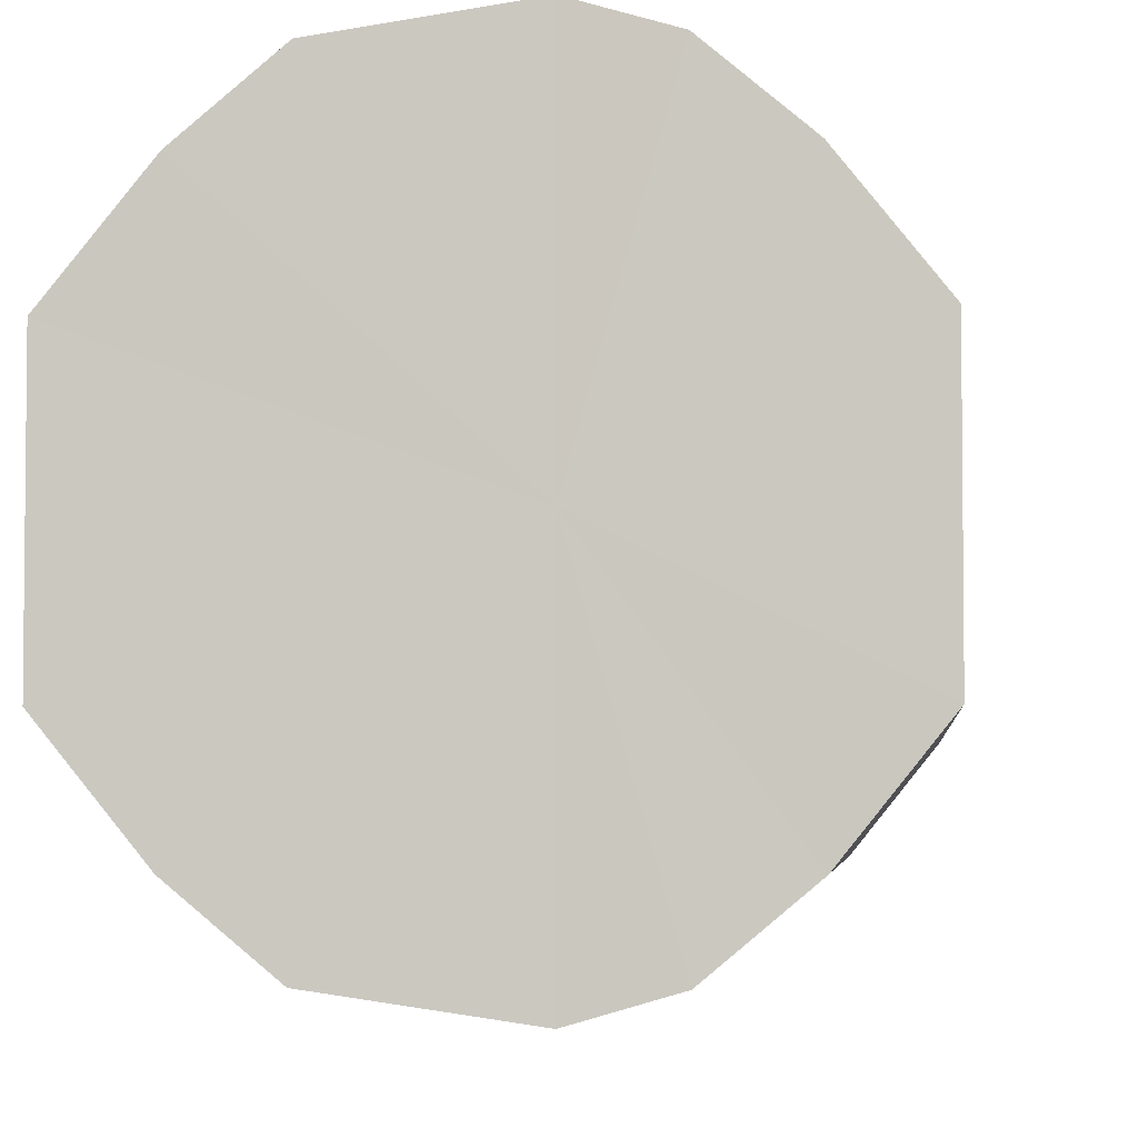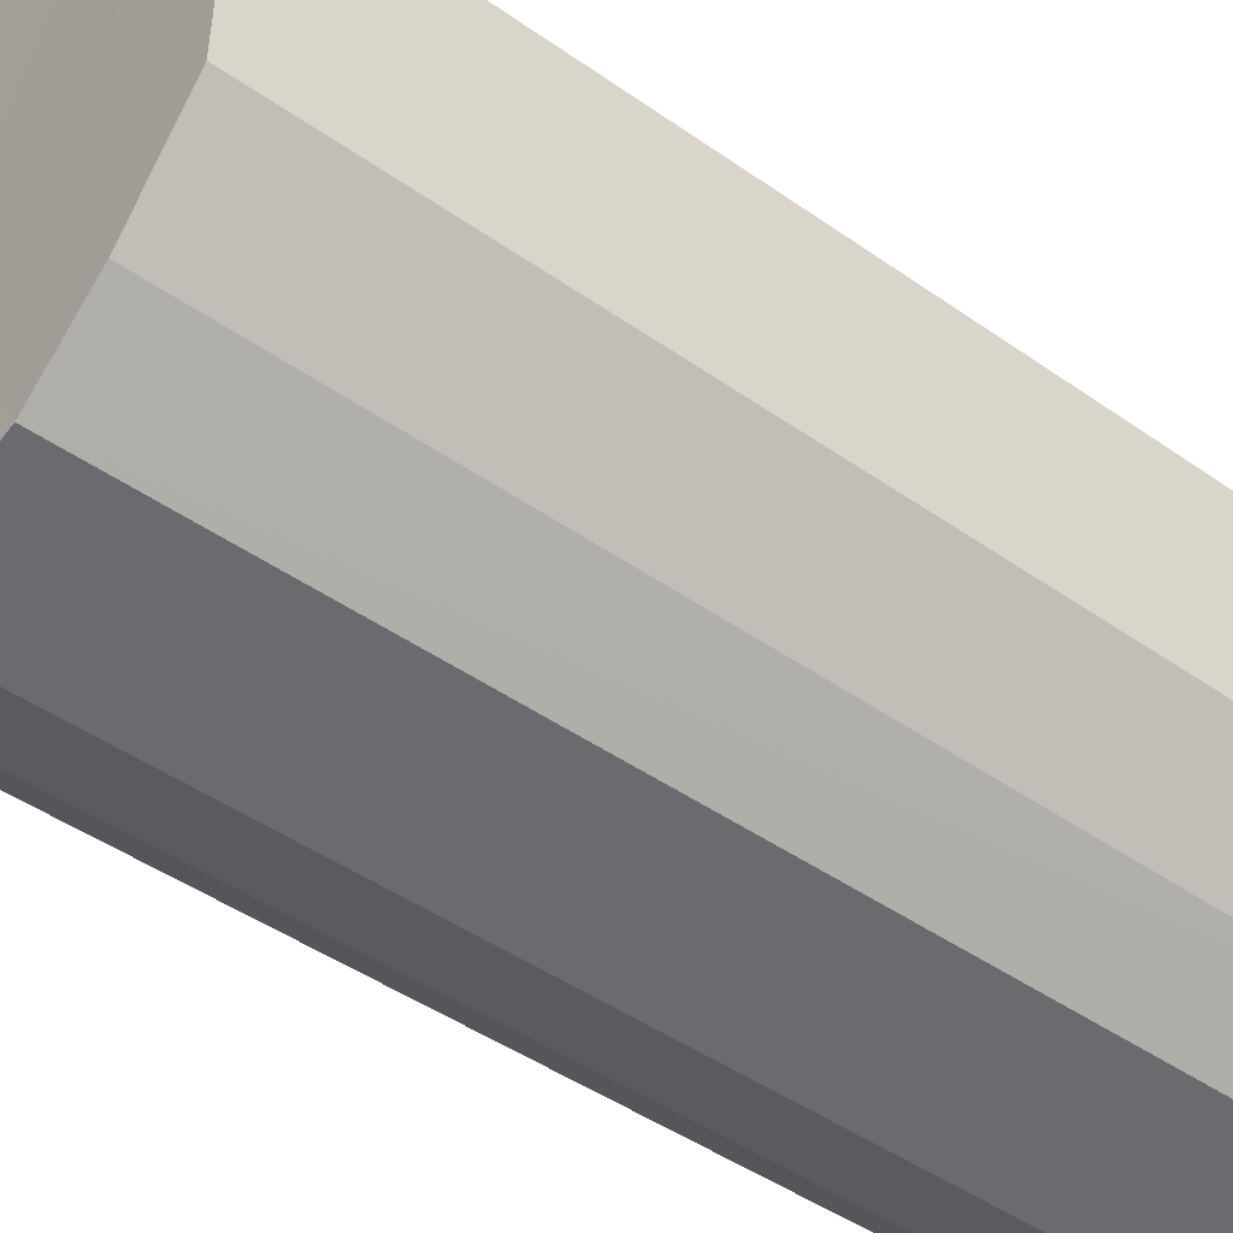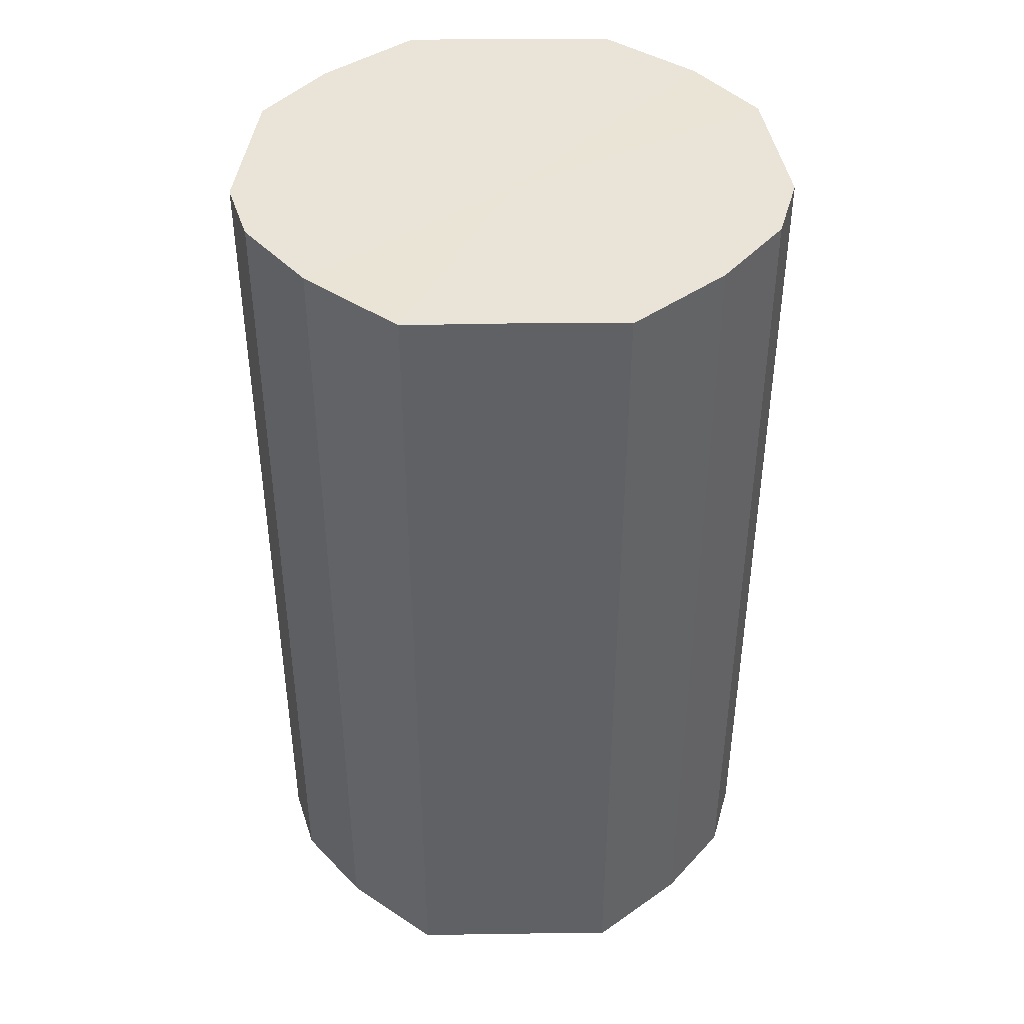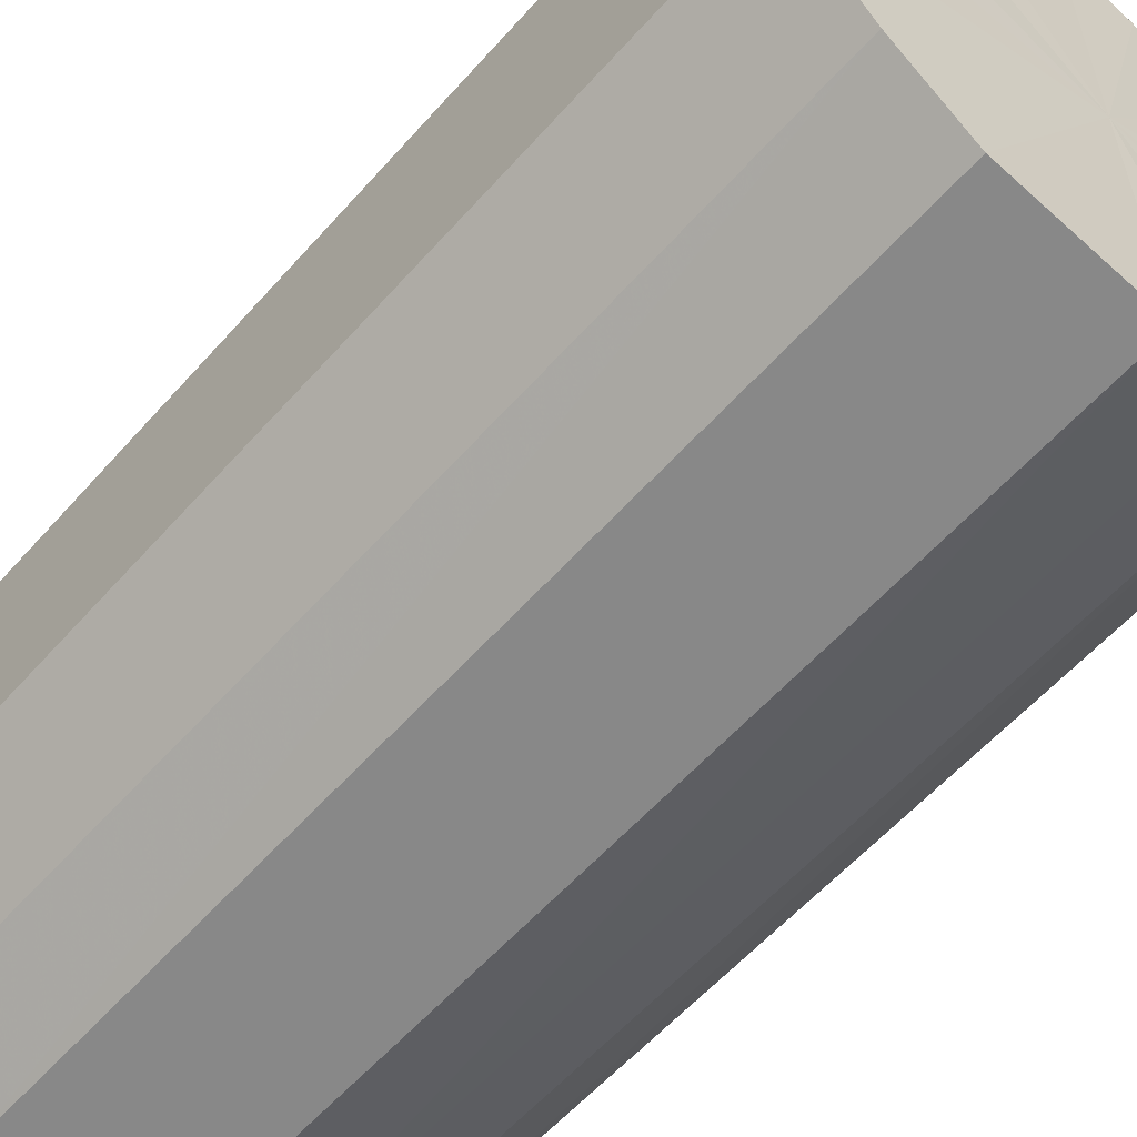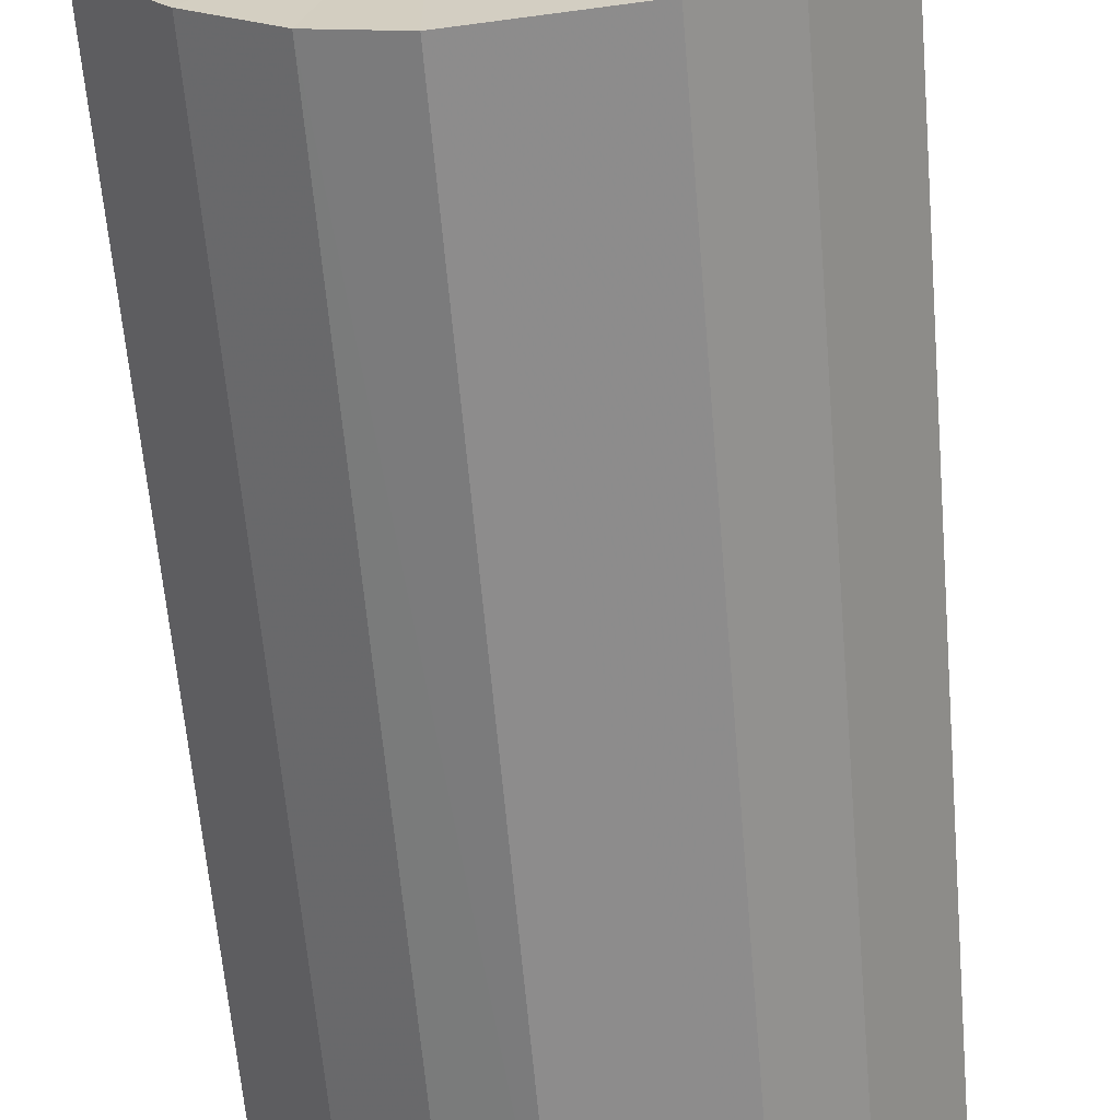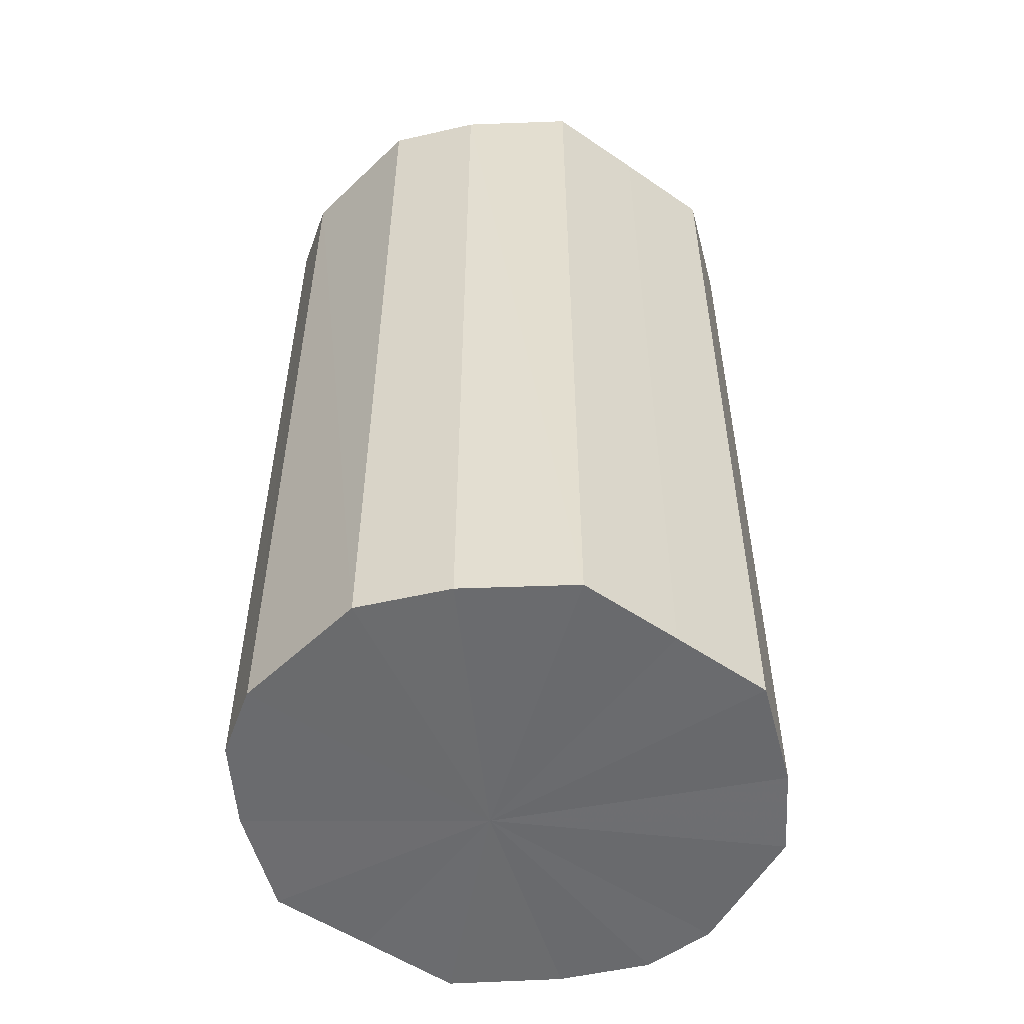
<metadata>
{"format":"obj","ext":"obj","renderer":"f3d","projection":"perspective","resolution":1024,"background":"white","views":[{"elev":-4.1,"azim":-174.7,"up":"+Z"},{"elev":-46.6,"azim":51.5,"up":"+Z"},{"elev":43.0,"azim":-90.8,"up":"+Y"},{"elev":-58.1,"azim":139.0,"up":"+Z"},{"elev":-63.2,"azim":5.0,"up":"+Z"},{"elev":-53.4,"azim":53.7,"up":"+Y"}]}
</metadata>
<code>
o 16048
v 2228 1862 7.417
v 2228 1862 7.432
v 2228 1862 7.417
v 2228 1862 7.444
v 2228 1862 7.432
v 2228 1862 7.402
v 2228 1862 7.402
v 2228 1862 7.452
v 2228 1862 7.444
v 2228 1862 7.39
v 2228 1862 7.39
v 2228 1862 7.455
v 2228 1862 7.452
v 2228 1862 7.381
v 2228 1862 7.381
v 2228 1862 7.452
v 2228 1862 7.455
v 2228 1862 7.378
v 2228 1862 7.378
v 2228 1862 7.444
v 2228 1862 7.452
v 2228 1862 7.381
v 2228 1862 7.381
v 2228 1862 7.432
v 2228 1862 7.444
v 2228 1862 7.39
v 2228 1862 7.39
v 2228 1862 7.417
v 2228 1862 7.432
v 2228 1862 7.402
v 2228 1862 7.402
v 2228 1862 7.417
v 2228 1862 7.417
v 2228 1862 7.432
v 2228 1862 7.432
v 2228 1862 7.444
v 2228 1862 7.444
v 2228 1862 7.402
v 2228 1862 7.417
v 2228 1862 7.39
v 2228 1862 7.402
v 2228 1862 7.452
v 2228 1862 7.452
v 2228 1862 7.381
v 2228 1862 7.39
v 2228 1862 7.378
v 2228 1862 7.381
v 2228 1862 7.455
v 2228 1862 7.455
v 2228 1862 7.381
v 2228 1862 7.378
v 2228 1862 7.39
v 2228 1862 7.381
v 2228 1862 7.452
v 2228 1862 7.452
v 2228 1862 7.402
v 2228 1862 7.39
v 2228 1862 7.417
v 2228 1862 7.402
v 2228 1862 7.444
v 2228 1862 7.444
v 2228 1862 7.432
v 2228 1862 7.417
v 2228 1862 7.432
v 2228 1862 7.417
v 2228 1862 7.432
v 2228 1862 7.417
v 2228 1862 7.444
v 2228 1862 7.402
v 2228 1862 7.452
v 2228 1862 7.39
v 2228 1862 7.455
v 2228 1862 7.381
v 2228 1862 7.452
v 2228 1862 7.378
v 2228 1862 7.444
v 2228 1862 7.381
v 2228 1862 7.432
v 2228 1862 7.39
v 2228 1862 7.417
v 2228 1862 7.402
v 2228 1862 7.417
v 2228 1862 7.417
v 2228 1862 7.432
v 2228 1862 7.402
v 2228 1862 7.444
v 2228 1862 7.39
v 2228 1862 7.452
v 2228 1862 7.381
v 2228 1862 7.455
v 2228 1862 7.378
v 2228 1862 7.452
v 2228 1862 7.381
v 2228 1862 7.444
v 2228 1862 7.39
v 2228 1862 7.432
v 2228 1862 7.402
v 2228 1862 7.417
f 1 2 3
f 2 4 5
f 6 1 7
f 4 8 9
f 10 6 11
f 8 12 13
f 14 10 15
f 12 16 17
f 18 14 19
f 16 20 21
f 22 18 23
f 20 24 25
f 26 22 27
f 24 28 29
f 30 26 31
f 28 30 32
f 33 34 35
f 35 36 37
f 38 39 33
f 40 41 38
f 37 42 43
f 44 45 40
f 46 47 44
f 43 48 49
f 50 51 46
f 52 53 50
f 49 54 55
f 56 57 52
f 58 59 56
f 55 60 61
f 62 63 58
f 61 64 62
f 65 66 67
f 65 68 66
f 65 67 69
f 65 70 68
f 65 69 71
f 65 72 70
f 65 71 73
f 65 74 72
f 65 73 75
f 65 76 74
f 65 75 77
f 65 78 76
f 65 77 79
f 65 80 78
f 65 79 81
f 65 81 80
f 82 83 84
f 82 85 83
f 82 84 86
f 82 87 85
f 82 86 88
f 82 89 87
f 82 88 90
f 82 91 89
f 82 90 92
f 82 93 91
f 82 92 94
f 82 95 93
f 82 94 96
f 82 97 95
f 82 96 98
f 82 98 97

</code>
